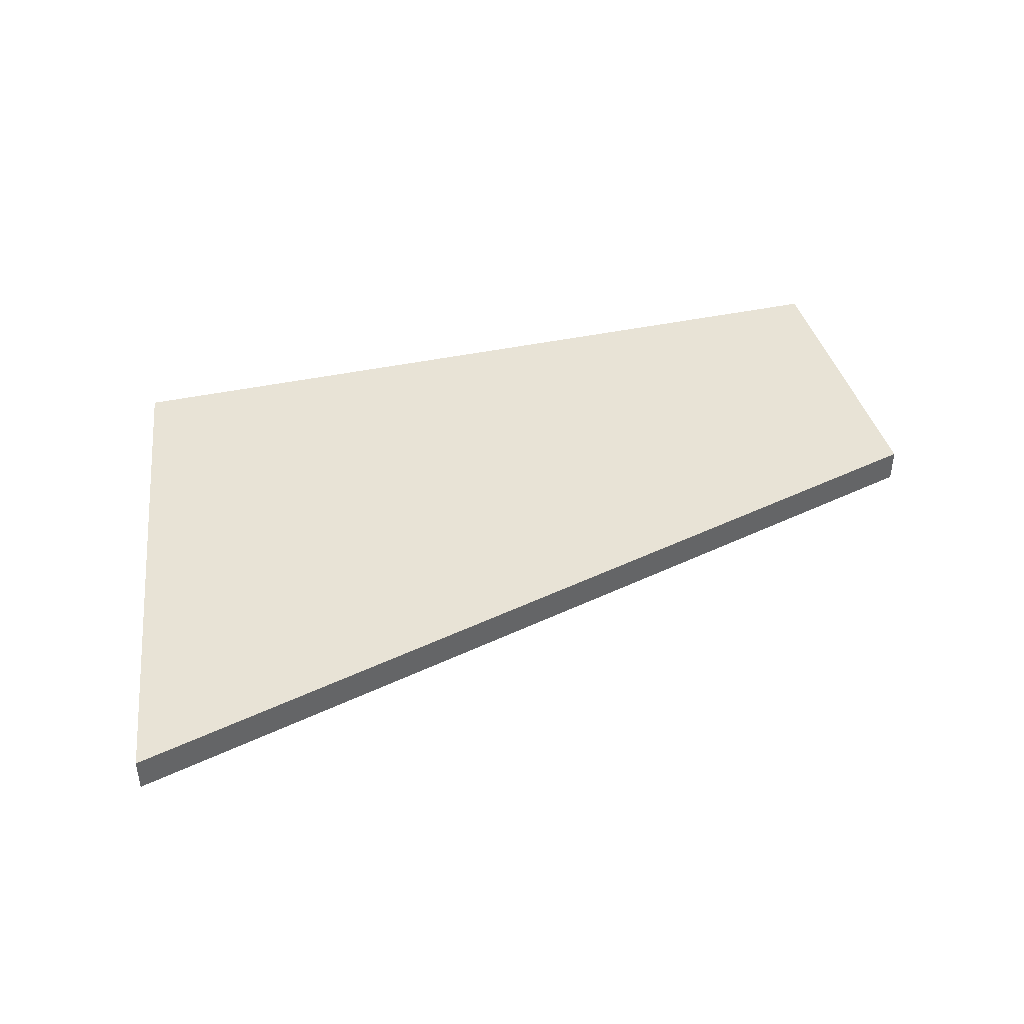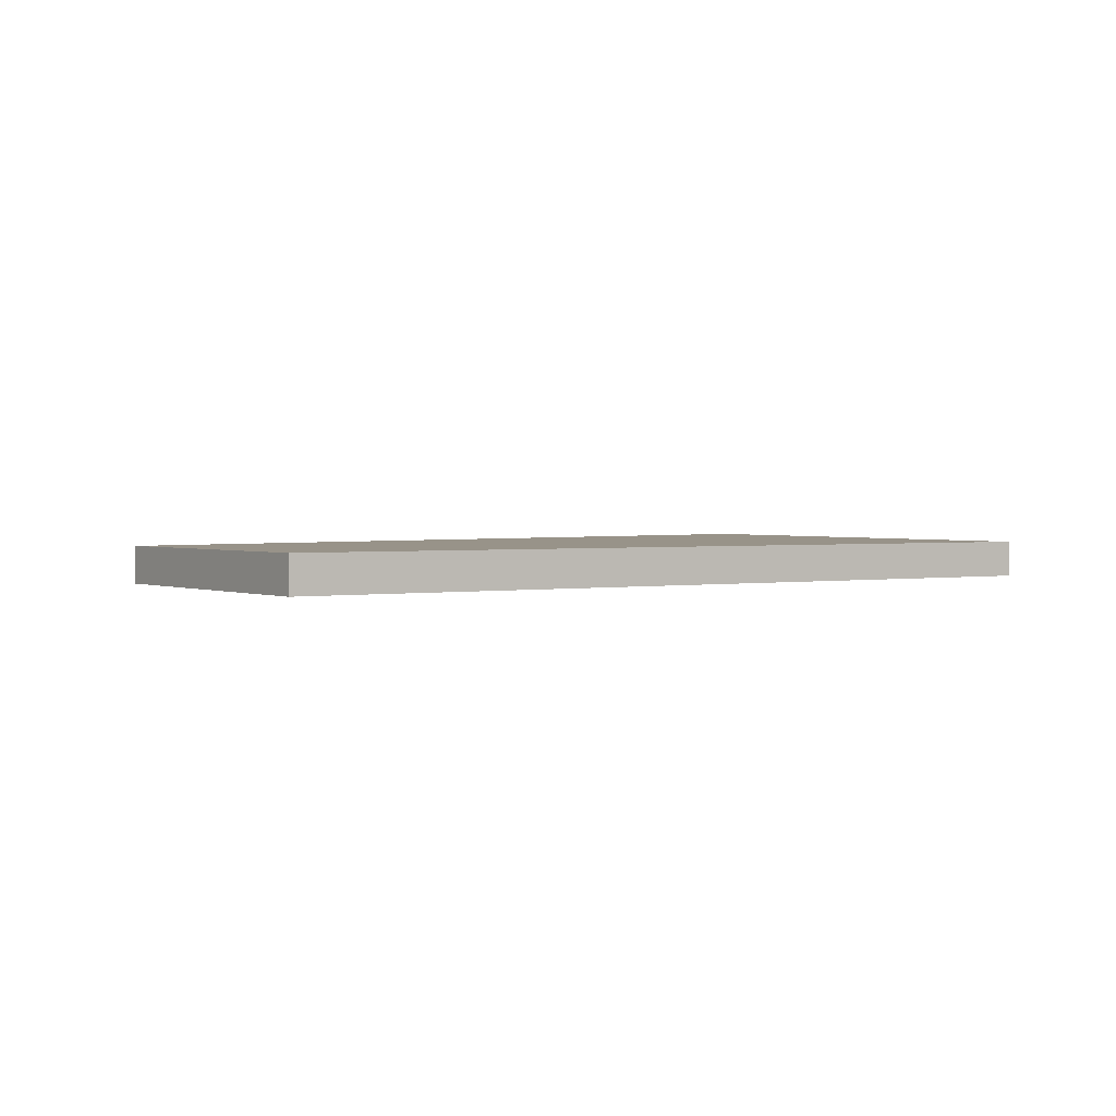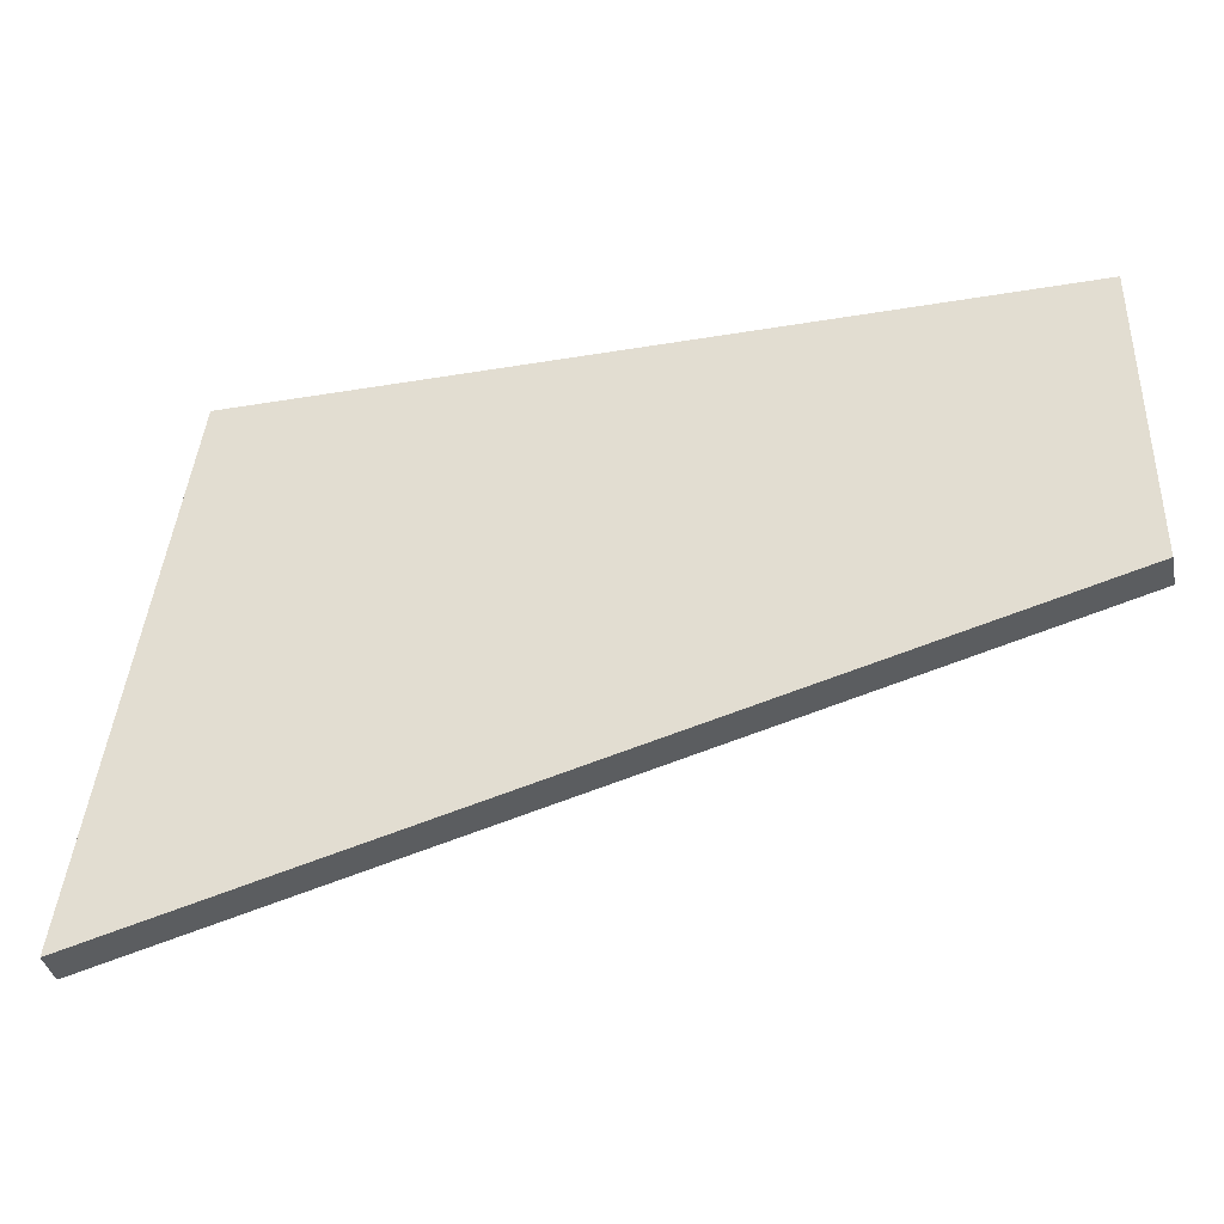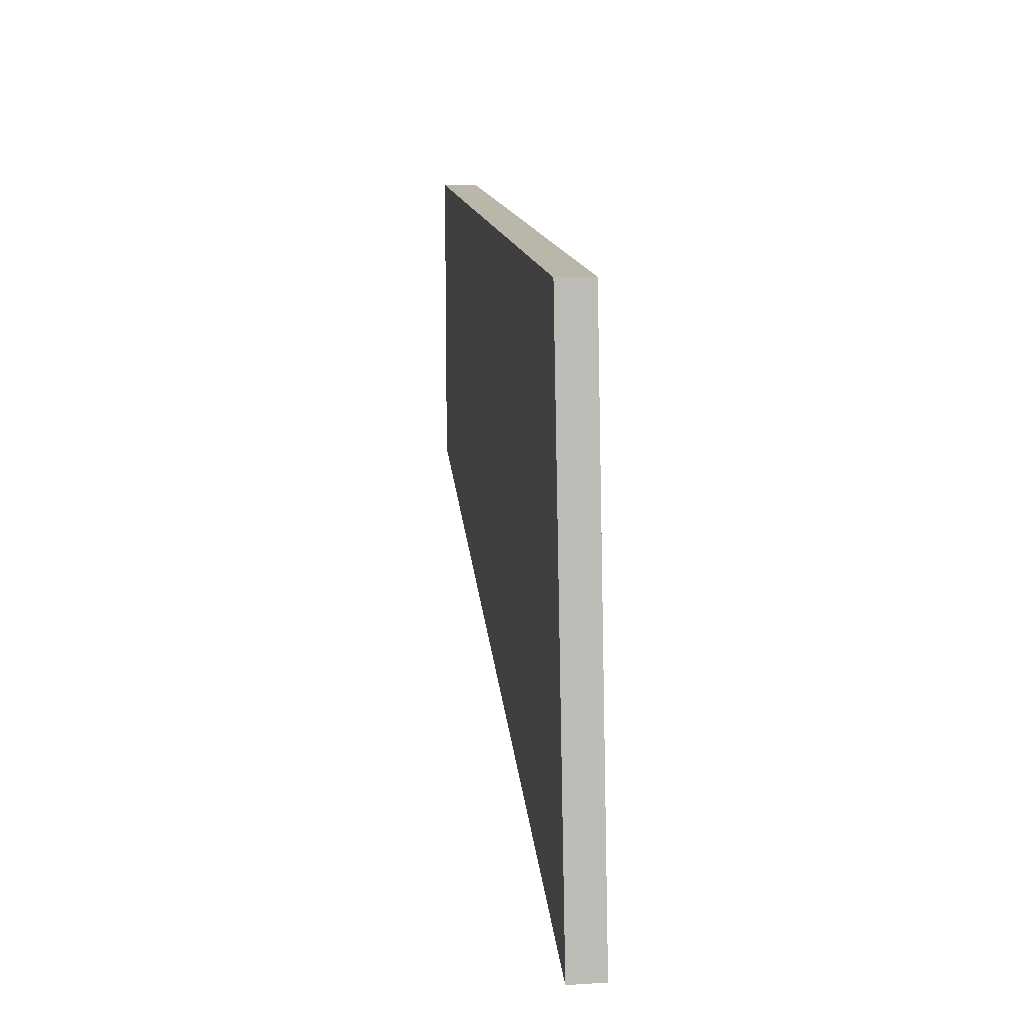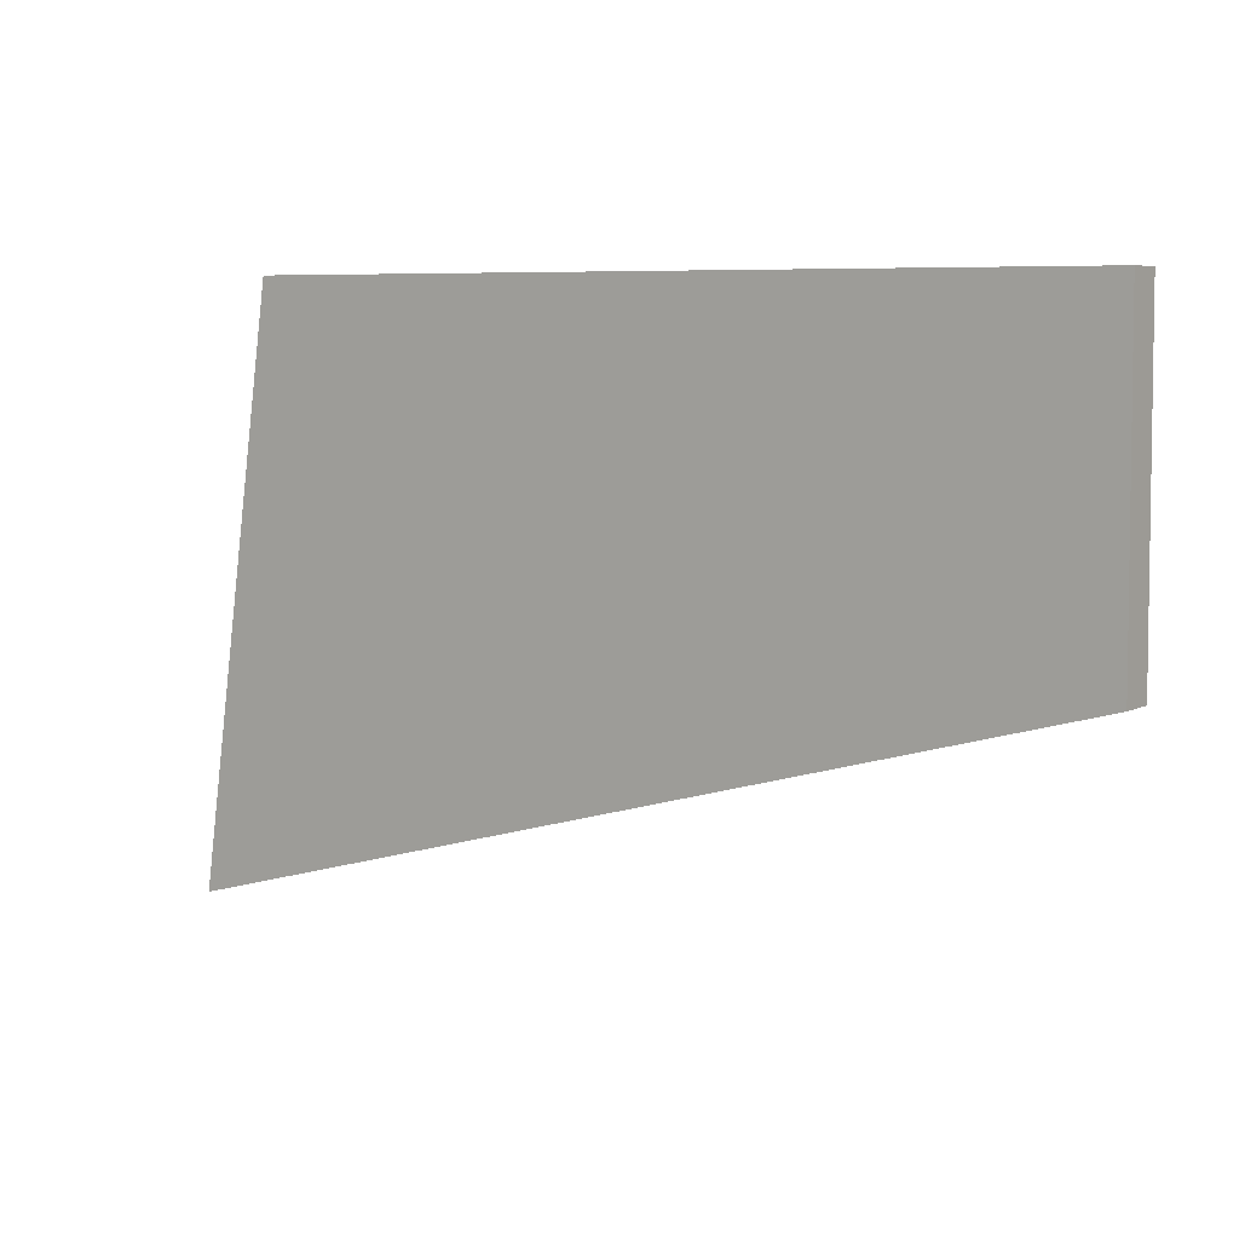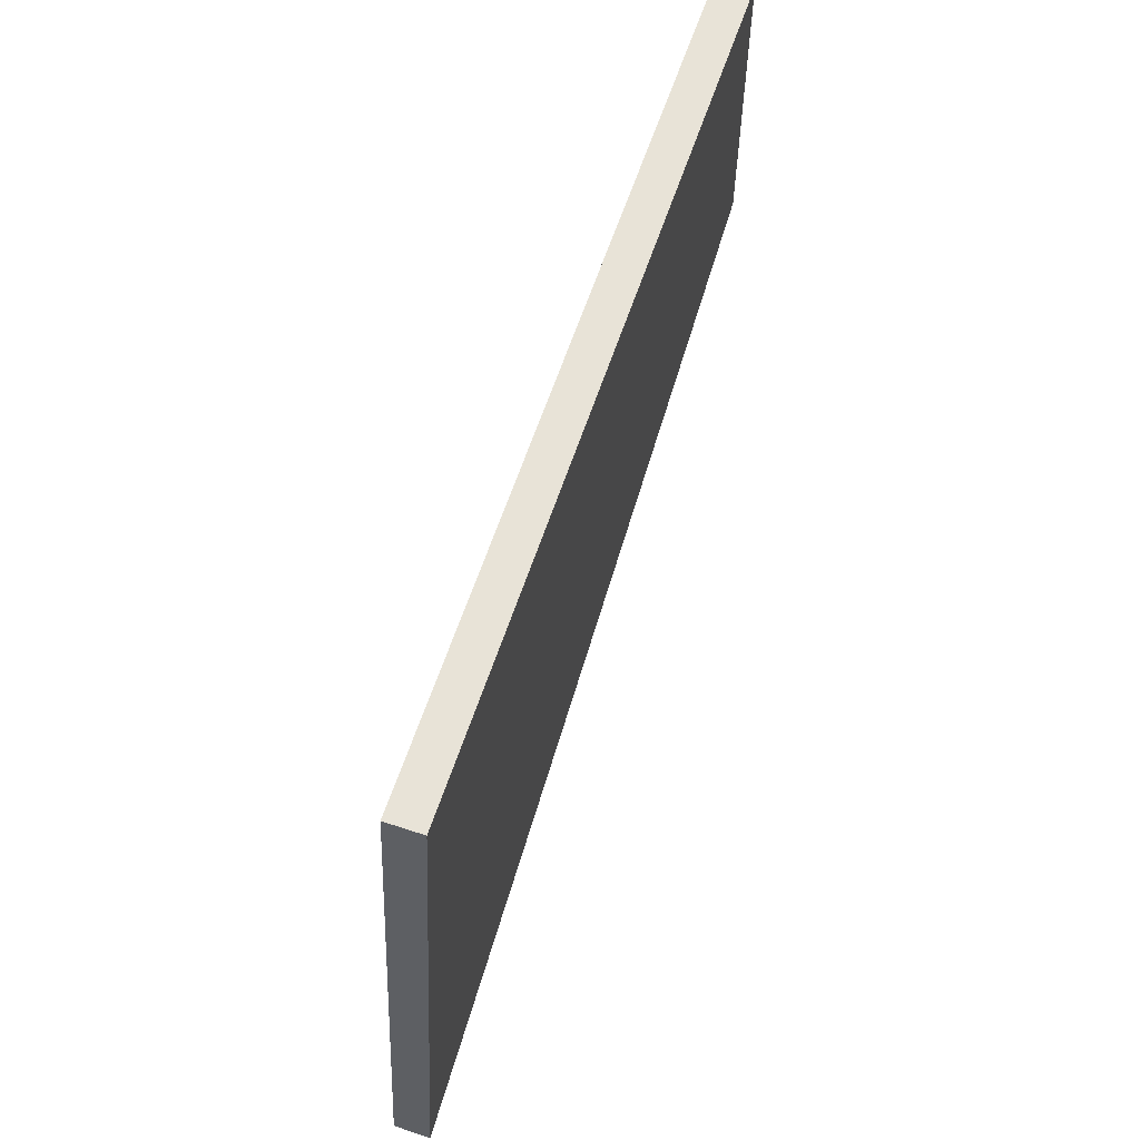
<metadata>
{"format":"obj","ext":"obj","renderer":"f3d","projection":"perspective","resolution":1024,"background":"white","views":[{"elev":41.7,"azim":-14.7,"up":"+Z"},{"elev":1.6,"azim":145.8,"up":"+Z"},{"elev":-38.3,"azim":12.1,"up":"+Y"},{"elev":14.1,"azim":-97.7,"up":"+Y"},{"elev":6.6,"azim":35.2,"up":"+Y"},{"elev":62.6,"azim":-71.5,"up":"+Y"}]}
</metadata>
<code>
g 03
v -0.3863 -0.2408 -0.015
v 0.3863 -0.02889 -0.015
v 0.3846 0.2387 -0.015
v -0.3173 0.2408 -0.015
v -0.3863 -0.2408 0.015
v -0.3173 0.2408 0.015
v 0.3846 0.2387 0.015
v 0.3863 -0.02889 0.015
v -0.3863 -0.2408 -0.015
v -0.3863 -0.2408 0.015
v 0.3863 -0.02889 0.015
v 0.3863 -0.02889 -0.015
v 0.3863 -0.02889 -0.015
v 0.3863 -0.02889 0.015
v 0.3846 0.2387 0.015
v 0.3846 0.2387 -0.015
v 0.3846 0.2387 -0.015
v 0.3846 0.2387 0.015
v -0.3173 0.2408 0.015
v -0.3173 0.2408 -0.015
v -0.3173 0.2408 -0.015
v -0.3173 0.2408 0.015
v -0.3863 -0.2408 0.015
v -0.3863 -0.2408 -0.015
g 03_0
f 3 2 1
f 4 3 1
f 7 6 5
f 8 7 5
f 11 10 9
f 12 11 9
f 15 14 13
f 16 15 13
f 19 18 17
f 20 19 17
f 23 22 21
f 24 23 21

</code>
